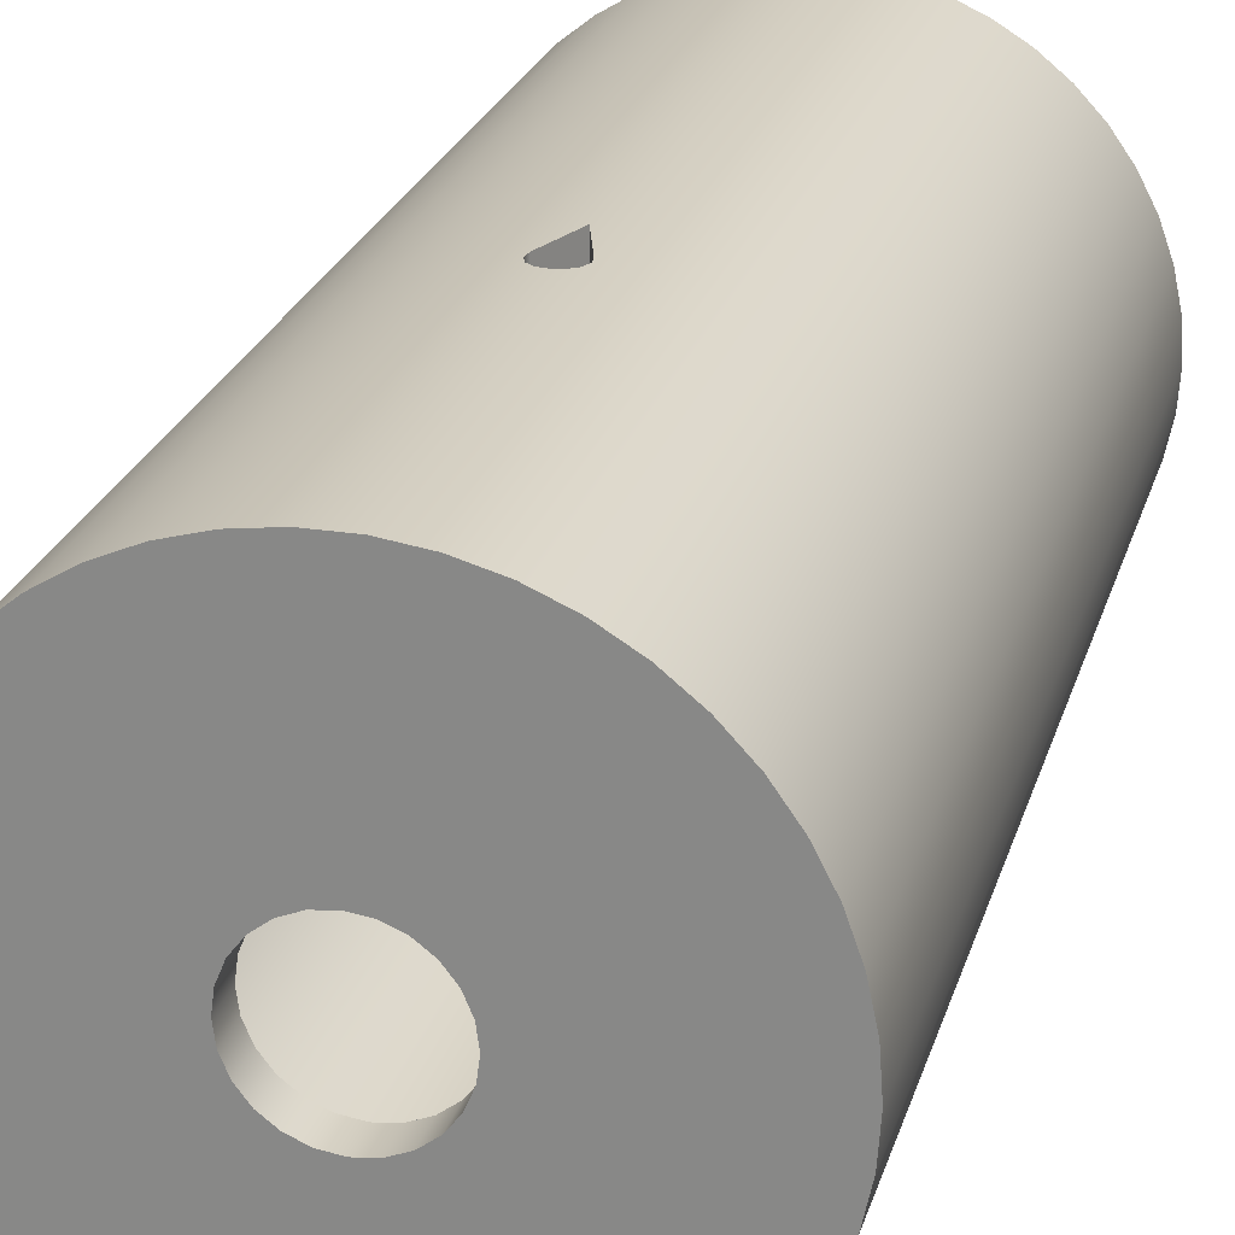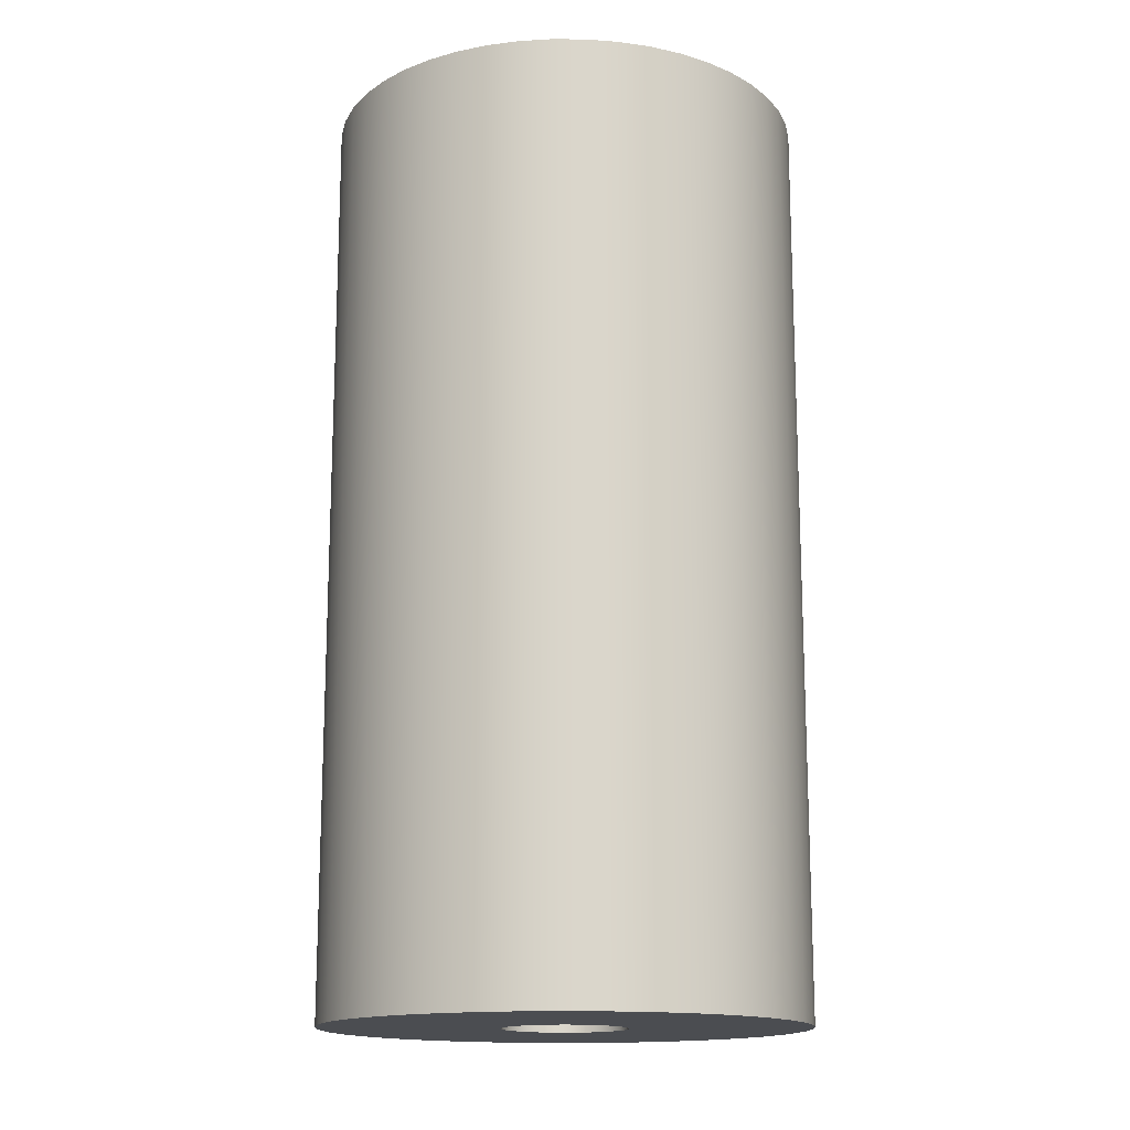
<metadata>
{"format":"obj","ext":"obj","renderer":"f3d","projection":"perspective","resolution":1024,"background":"white","views":[{"elev":24.0,"azim":14.9,"up":"+Z"},{"elev":-15.6,"azim":-165.2,"up":"+Y"}]}
</metadata>
<code>
v 0.4 0.2 -4.899e-17
v 0.3864 0.2 0.1035
v 0.3464 0.2 0.2
v 0.2828 0.2 0.2828
v 0.2 0.2 0.3464
v 0.1035 0.2 0.3864
v -2.449e-17 0.2 0.4
v -0.1035 0.2 0.3864
v -0.2 0.2 0.3464
v -0.2828 0.2 0.2828
v -0.3464 0.2 0.2
v -0.3864 0.2 0.1035
v -0.4 0.2 0
v -0.3864 0.2 -0.1035
v -0.3464 0.2 -0.2
v -0.2828 0.2 -0.2828
v -0.2 0.2 -0.3464
v -0.1035 0.2 -0.3864
v -2.449e-17 0.2 -0.4
v 0.1035 0.2 -0.3864
v 0.2 0.2 -0.3464
v 0.2828 0.2 -0.2828
v 0.3464 0.2 -0.2
v 0.3864 0.2 -0.1035
v -1.35 0.2 1.653e-16
v -1.336 0.2 0.1966
v -1.293 0.2 0.3889
v -1.222 0.2 0.573
v -1.126 0.2 0.7449
v -1.005 0.2 0.9009
v -0.8636 0.2 1.038
v -0.7033 0.2 1.152
v -0.528 0.2 1.242
v -0.3415 0.2 1.306
v -0.1477 0.2 1.342
v 0.0493 0.2 1.349
v 0.2452 0.2 1.328
v 0.4359 0.2 1.278
v 0.6173 0.2 1.201
v 0.7855 0.2 1.098
v 0.937 0.2 0.9719
v 1.069 0.2 0.8251
v 1.177 0.2 0.6607
v 1.261 0.2 0.4823
v 1.318 0.2 0.2935
v 1.346 0.2 0.09854
v 1.346 0.2 -0.09854
v 1.318 0.2 -0.2935
v 1.261 0.2 -0.4823
v 1.177 0.2 -0.6607
v 1.069 0.2 -0.8251
v 0.937 0.2 -0.9719
v 0.7855 0.2 -1.098
v 0.6173 0.2 -1.201
v 0.4359 0.2 -1.278
v 0.2452 0.2 -1.328
v 0.0493 0.2 -1.349
v -0.1477 0.2 -1.342
v -0.3415 0.2 -1.306
v -0.528 0.2 -1.242
v -0.7033 0.2 -1.152
v -0.8636 0.2 -1.038
v -1.005 0.2 -0.9009
v -1.126 0.2 -0.7449
v -1.222 0.2 -0.573
v -1.293 0.2 -0.3889
v -1.336 0.2 -0.1966
v -0.1121 2.34 1.345
v 0.001297 2.64 1.35
v 0.001297 2.64 1.55
v -0.1121 2.34 1.546
v 0.001297 2.64 1.35
v 0.09879 2.34 1.346
v 0.09879 2.34 1.547
v 0.001297 2.64 1.55
v 0.09879 2.34 1.346
v 0.1053 2.287 1.346
v 0.08587 2.236 1.347
v 0.04586 2.2 1.349
v -0.006673 2.187 1.35
v -0.0592 2.2 1.349
v -0.09919 2.236 1.346
v -0.1186 2.287 1.345
v -0.1121 2.34 1.345
v -0.1121 2.34 1.546
v -0.1186 2.287 1.545
v -0.09919 2.236 1.547
v -0.0592 2.2 1.549
v -0.006669 2.187 1.55
v 0.04587 2.2 1.549
v 0.08588 2.236 1.548
v 0.1053 2.287 1.546
v 0.09879 2.34 1.547
v -1.35 6 1.653e-16
v -1.336 6 -0.1966
v -1.293 6 -0.3889
v -1.222 6 -0.573
v -1.126 6 -0.7449
v -1.005 6 -0.9009
v -0.8636 6 -1.038
v -0.7033 6 -1.152
v -0.528 6 -1.242
v -0.3415 6 -1.306
v -0.1477 6 -1.342
v 0.0493 6 -1.349
v 0.2452 6 -1.328
v 0.4359 6 -1.278
v 0.6173 6 -1.201
v 0.7855 6 -1.098
v 0.937 6 -0.9719
v 1.069 6 -0.8251
v 1.177 6 -0.6607
v 1.261 6 -0.4823
v 1.318 6 -0.2935
v 1.346 6 -0.09854
v 1.346 6 0.09854
v 1.318 6 0.2935
v 1.261 6 0.4823
v 1.177 6 0.6607
v 1.069 6 0.8251
v 0.937 6 0.9719
v 0.7855 6 1.098
v 0.6173 6 1.201
v 0.4359 6 1.278
v 0.2452 6 1.328
v 0.0493 6 1.349
v -0.1477 6 1.342
v -0.3415 6 1.306
v -0.528 6 1.242
v -0.7033 6 1.152
v -0.8636 6 1.038
v -1.005 6 0.9009
v -1.126 6 0.7449
v -1.222 6 0.573
v -1.293 6 0.3889
v -1.336 6 0.1966
v -1.55 6 1.898e-16
v -1.536 6 0.2111
v -1.493 6 0.4182
v -1.422 6 0.6175
v -1.324 6 0.8054
v -1.202 6 0.9782
v -1.058 6 1.133
v -0.8939 6 1.266
v -0.7131 6 1.376
v -0.5191 6 1.461
v -0.3154 6 1.518
v -0.1058 6 1.546
v 0.1058 6 1.546
v 0.3154 6 1.518
v 0.5191 6 1.461
v 0.7131 6 1.376
v 0.8939 6 1.266
v 1.058 6 1.133
v 1.202 6 0.9782
v 1.324 6 0.8054
v 1.422 6 0.6175
v 1.493 6 0.4182
v 1.536 6 0.2111
v 1.55 6 0
v 1.536 6 -0.2111
v 1.493 6 -0.4182
v 1.422 6 -0.6175
v 1.324 6 -0.8054
v 1.202 6 -0.9782
v 1.058 6 -1.133
v 0.8939 6 -1.266
v 0.7131 6 -1.376
v 0.5191 6 -1.461
v 0.3154 6 -1.518
v 0.1058 6 -1.546
v -0.1058 6 -1.546
v -0.3154 6 -1.518
v -0.5191 6 -1.461
v -0.7131 6 -1.376
v -0.8939 6 -1.266
v -1.058 6 -1.133
v -1.202 6 -0.9782
v -1.324 6 -0.8054
v -1.422 6 -0.6175
v -1.493 6 -0.4182
v -1.536 6 -0.2111
v 0.09879 2.34 1.547
v 0.1053 2.287 1.546
v 0.08588 2.236 1.548
v 0.04587 2.2 1.549
v -0.006669 2.187 1.55
v -0.0592 2.2 1.549
v -0.09919 2.236 1.547
v -0.1186 2.287 1.545
v -0.1121 2.34 1.546
v 0.001297 2.64 1.55
v -1.55 6 1.898e-16
v -1.536 6 -0.2111
v -1.493 6 -0.4182
v -1.422 6 -0.6175
v -1.324 6 -0.8054
v -1.202 6 -0.9782
v -1.058 6 -1.133
v -0.8939 6 -1.266
v -0.7131 6 -1.376
v -0.5191 6 -1.461
v -0.3154 6 -1.518
v -0.1058 6 -1.546
v 0.1058 6 -1.546
v 0.3154 6 -1.518
v 0.5191 6 -1.461
v 0.7131 6 -1.376
v 0.8939 6 -1.266
v 1.058 6 -1.133
v 1.202 6 -0.9782
v 1.324 6 -0.8054
v 1.422 6 -0.6175
v 1.493 6 -0.4182
v 1.536 6 -0.2111
v 1.55 6 0
v 1.536 6 0.2111
v 1.493 6 0.4182
v 1.422 6 0.6175
v 1.324 6 0.8054
v 1.202 6 0.9782
v 1.058 6 1.133
v 0.8939 6 1.266
v 0.7131 6 1.376
v 0.5191 6 1.461
v 0.3154 6 1.518
v 0.1058 6 1.546
v -0.1058 6 1.546
v -0.3154 6 1.518
v -0.5191 6 1.461
v -0.7131 6 1.376
v -0.8939 6 1.266
v -1.058 6 1.133
v -1.202 6 0.9782
v -1.324 6 0.8054
v -1.422 6 0.6175
v -1.493 6 0.4182
v -1.536 6 0.2111
v -1.55 0 1.898e-16
v -1.536 0 0.2111
v -1.493 0 0.4182
v -1.422 0 0.6175
v -1.324 0 0.8054
v -1.202 0 0.9782
v -1.058 0 1.133
v -0.8939 0 1.266
v -0.7131 0 1.376
v -0.5191 0 1.461
v -0.3154 0 1.518
v -0.1058 0 1.546
v 0.1058 0 1.546
v 0.3154 0 1.518
v 0.5191 0 1.461
v 0.7131 0 1.376
v 0.8939 0 1.266
v 1.058 0 1.133
v 1.202 0 0.9782
v 1.324 0 0.8054
v 1.422 0 0.6175
v 1.493 0 0.4182
v 1.536 0 0.2111
v 1.55 0 0
v 1.536 0 -0.2111
v 1.493 0 -0.4182
v 1.422 0 -0.6175
v 1.324 0 -0.8054
v 1.202 0 -0.9782
v 1.058 0 -1.133
v 0.8939 0 -1.266
v 0.7131 0 -1.376
v 0.5191 0 -1.461
v 0.3154 0 -1.518
v 0.1058 0 -1.546
v -0.1058 0 -1.546
v -0.3154 0 -1.518
v -0.5191 0 -1.461
v -0.7131 0 -1.376
v -0.8939 0 -1.266
v -1.058 0 -1.133
v -1.202 0 -0.9782
v -1.324 0 -0.8054
v -1.422 0 -0.6175
v -1.493 0 -0.4182
v -1.536 0 -0.2111
v -1.55 0 1.898e-16
v -1.55 6 1.898e-16
v -1.35 0.2 1.653e-16
v -1.336 0.2 -0.1966
v -1.293 0.2 -0.3889
v -1.222 0.2 -0.573
v -1.126 0.2 -0.7449
v -1.005 0.2 -0.9009
v -0.8636 0.2 -1.038
v -0.7033 0.2 -1.152
v -0.528 0.2 -1.242
v -0.3415 0.2 -1.306
v -0.1477 0.2 -1.342
v 0.0493 0.2 -1.349
v 0.2452 0.2 -1.328
v 0.4359 0.2 -1.278
v 0.6173 0.2 -1.201
v 0.7855 0.2 -1.098
v 0.937 0.2 -0.9719
v 1.069 0.2 -0.8251
v 1.177 0.2 -0.6607
v 1.261 0.2 -0.4823
v 1.318 0.2 -0.2935
v 1.346 0.2 -0.09854
v 1.346 0.2 0.09854
v 1.318 0.2 0.2935
v 1.261 0.2 0.4823
v 1.177 0.2 0.6607
v 1.069 0.2 0.8251
v 0.937 0.2 0.9719
v 0.7855 0.2 1.098
v 0.6173 0.2 1.201
v 0.4359 0.2 1.278
v 0.2452 0.2 1.328
v 0.0493 0.2 1.349
v -0.1477 0.2 1.342
v -0.3415 0.2 1.306
v -0.528 0.2 1.242
v -0.7033 0.2 1.152
v -0.8636 0.2 1.038
v -1.005 0.2 0.9009
v -1.126 0.2 0.7449
v -1.222 0.2 0.573
v -1.293 0.2 0.3889
v -1.336 0.2 0.1966
v -0.1121 2.34 1.345
v -0.1186 2.287 1.345
v -0.09919 2.236 1.346
v -0.0592 2.2 1.349
v -0.006673 2.187 1.35
v 0.04586 2.2 1.349
v 0.08587 2.236 1.347
v 0.1053 2.287 1.346
v 0.09879 2.34 1.346
v 0.001297 2.64 1.35
v -1.35 6 1.653e-16
v -1.336 6 0.1966
v -1.293 6 0.3889
v -1.222 6 0.573
v -1.126 6 0.7449
v -1.005 6 0.9009
v -0.8636 6 1.038
v -0.7033 6 1.152
v -0.528 6 1.242
v -0.3415 6 1.306
v -0.1477 6 1.342
v 0.0493 6 1.349
v 0.2452 6 1.328
v 0.4359 6 1.278
v 0.6173 6 1.201
v 0.7855 6 1.098
v 0.937 6 0.9719
v 1.069 6 0.8251
v 1.177 6 0.6607
v 1.261 6 0.4823
v 1.318 6 0.2935
v 1.346 6 0.09854
v 1.346 6 -0.09854
v 1.318 6 -0.2935
v 1.261 6 -0.4823
v 1.177 6 -0.6607
v 1.069 6 -0.8251
v 0.937 6 -0.9719
v 0.7855 6 -1.098
v 0.6173 6 -1.201
v 0.4359 6 -1.278
v 0.2452 6 -1.328
v 0.0493 6 -1.349
v -0.1477 6 -1.342
v -0.3415 6 -1.306
v -0.528 6 -1.242
v -0.7033 6 -1.152
v -0.8636 6 -1.038
v -1.005 6 -0.9009
v -1.126 6 -0.7449
v -1.222 6 -0.573
v -1.293 6 -0.3889
v -1.336 6 -0.1966
v -1.35 6 1.653e-16
v -1.35 0.2 1.653e-16
v 0.4 0 -4.899e-17
v 0.3864 0 -0.1035
v 0.3464 0 -0.2
v 0.2828 0 -0.2828
v 0.2 0 -0.3464
v 0.1035 0 -0.3864
v -2.449e-17 0 -0.4
v -0.1035 0 -0.3864
v -0.2 0 -0.3464
v -0.2828 0 -0.2828
v -0.3464 0 -0.2
v -0.3864 0 -0.1035
v -0.4 0 0
v -0.3864 0 0.1035
v -0.3464 0 0.2
v -0.2828 0 0.2828
v -0.2 0 0.3464
v -0.1035 0 0.3864
v -2.449e-17 0 0.4
v 0.1035 0 0.3864
v 0.2 0 0.3464
v 0.2828 0 0.2828
v 0.3464 0 0.2
v 0.3864 0 0.1035
v -1.55 0 1.898e-16
v -1.536 0 -0.2111
v -1.493 0 -0.4182
v -1.422 0 -0.6175
v -1.324 0 -0.8054
v -1.202 0 -0.9782
v -1.058 0 -1.133
v -0.8939 0 -1.266
v -0.7131 0 -1.376
v -0.5191 0 -1.461
v -0.3154 0 -1.518
v -0.1058 0 -1.546
v 0.1058 0 -1.546
v 0.3154 0 -1.518
v 0.5191 0 -1.461
v 0.7131 0 -1.376
v 0.8939 0 -1.266
v 1.058 0 -1.133
v 1.202 0 -0.9782
v 1.324 0 -0.8054
v 1.422 0 -0.6175
v 1.493 0 -0.4182
v 1.536 0 -0.2111
v 1.55 0 0
v 1.536 0 0.2111
v 1.493 0 0.4182
v 1.422 0 0.6175
v 1.324 0 0.8054
v 1.202 0 0.9782
v 1.058 0 1.133
v 0.8939 0 1.266
v 0.7131 0 1.376
v 0.5191 0 1.461
v 0.3154 0 1.518
v 0.1058 0 1.546
v -0.1058 0 1.546
v -0.3154 0 1.518
v -0.5191 0 1.461
v -0.7131 0 1.376
v -0.8939 0 1.266
v -1.058 0 1.133
v -1.202 0 0.9782
v -1.324 0 0.8054
v -1.422 0 0.6175
v -1.493 0 0.4182
v -1.536 0 0.2111
v 0.4 0 -4.899e-17
v 0.3864 0 0.1035
v 0.3464 0 0.2
v 0.2828 0 0.2828
v 0.2 0 0.3464
v 0.1035 0 0.3864
v -2.449e-17 0 0.4
v -0.1035 0 0.3864
v -0.2 0 0.3464
v -0.2828 0 0.2828
v -0.3464 0 0.2
v -0.3864 0 0.1035
v -0.4 0 0
v -0.3864 0 -0.1035
v -0.3464 0 -0.2
v -0.2828 0 -0.2828
v -0.2 0 -0.3464
v -0.1035 0 -0.3864
v -2.449e-17 0 -0.4
v 0.1035 0 -0.3864
v 0.2 0 -0.3464
v 0.2828 0 -0.2828
v 0.3464 0 -0.2
v 0.3864 0 -0.1035
v 0.4 0.2 -4.899e-17
v 0.3864 0.2 -0.1035
v 0.3464 0.2 -0.2
v 0.2828 0.2 -0.2828
v 0.2 0.2 -0.3464
v 0.1035 0.2 -0.3864
v -2.449e-17 0.2 -0.4
v -0.1035 0.2 -0.3864
v -0.2 0.2 -0.3464
v -0.2828 0.2 -0.2828
v -0.3464 0.2 -0.2
v -0.3864 0.2 -0.1035
v -0.4 0.2 0
v -0.3864 0.2 0.1035
v -0.3464 0.2 0.2
v -0.2828 0.2 0.2828
v -0.2 0.2 0.3464
v -0.1035 0.2 0.3864
v -2.449e-17 0.2 0.4
v 0.1035 0.2 0.3864
v 0.2 0.2 0.3464
v 0.2828 0.2 0.2828
v 0.3464 0.2 0.2
v 0.3864 0.2 0.1035
v 0.4 0 -4.899e-17
v 0.4 0.2 -4.899e-17
f 2 46 1
f 1 46 47
f 1 47 24
f 24 47 48
f 24 48 49
f 3 44 2
f 2 44 45
f 2 45 46
f 4 42 3
f 3 42 43
f 3 43 44
f 5 40 4
f 4 40 41
f 4 41 42
f 6 38 5
f 5 38 39
f 5 39 40
f 38 6 37
f 37 6 7
f 37 7 36
f 36 7 35
f 35 7 8
f 35 8 34
f 34 8 33
f 33 8 9
f 33 9 32
f 32 9 31
f 31 9 10
f 31 10 30
f 30 10 29
f 29 10 11
f 29 11 28
f 28 11 12
f 28 12 27
f 27 12 26
f 26 12 13
f 26 13 25
f 25 13 67
f 67 13 14
f 67 14 66
f 66 14 65
f 65 14 15
f 65 15 64
f 64 15 16
f 64 16 63
f 63 16 62
f 62 16 17
f 62 17 61
f 61 17 60
f 60 17 18
f 60 18 59
f 59 18 58
f 58 18 19
f 58 19 57
f 57 19 56
f 56 19 20
f 56 20 55
f 55 20 21
f 55 21 54
f 54 21 53
f 53 21 22
f 53 22 52
f 52 22 51
f 51 22 23
f 51 23 50
f 50 23 49
f 49 23 24
f 68 69 71
f 71 69 70
f 73 74 72
f 72 74 75
f 93 76 92
f 92 76 77
f 92 77 91
f 91 77 78
f 91 78 90
f 90 78 79
f 90 79 89
f 89 79 80
f 89 80 88
f 88 80 81
f 88 81 87
f 87 81 82
f 87 82 83
f 87 83 86
f 86 83 84
f 86 84 85
f 95 182 94
f 94 182 137
f 94 137 138
f 182 95 181
f 181 95 96
f 181 96 180
f 180 96 97
f 180 97 179
f 179 97 98
f 179 98 178
f 178 98 99
f 178 99 177
f 177 99 100
f 177 100 176
f 176 100 101
f 176 101 175
f 175 101 102
f 175 102 174
f 174 102 103
f 174 103 173
f 173 103 104
f 173 104 172
f 172 104 105
f 172 105 171
f 171 105 106
f 171 106 170
f 170 106 107
f 170 107 169
f 169 107 108
f 169 108 168
f 168 108 167
f 167 108 109
f 167 109 166
f 166 109 110
f 166 110 165
f 165 110 111
f 165 111 164
f 164 111 112
f 164 112 163
f 163 112 113
f 163 113 162
f 162 113 114
f 162 114 161
f 161 114 115
f 161 115 160
f 160 115 116
f 160 116 159
f 159 116 117
f 159 117 158
f 158 117 118
f 158 118 157
f 157 118 119
f 157 119 156
f 156 119 120
f 156 120 155
f 155 120 121
f 155 121 154
f 154 121 122
f 154 122 153
f 153 122 123
f 153 123 152
f 152 123 151
f 151 123 124
f 151 124 150
f 150 124 125
f 150 125 149
f 149 125 126
f 149 126 148
f 148 126 127
f 148 127 147
f 147 127 128
f 147 128 146
f 146 128 129
f 146 129 145
f 145 129 130
f 145 130 144
f 144 130 131
f 144 131 143
f 143 131 132
f 143 132 142
f 142 132 133
f 142 133 141
f 141 133 134
f 141 134 140
f 140 134 135
f 140 135 139
f 139 135 136
f 139 136 138
f 138 136 94
f 192 183 227
f 227 183 184
f 227 184 251
f 251 184 185
f 251 185 186
f 186 187 251
f 251 187 250
f 250 187 188
f 250 188 189
f 189 190 250
f 250 190 249
f 249 190 229
f 249 229 248
f 248 229 230
f 248 230 247
f 247 230 231
f 247 231 246
f 246 231 232
f 246 232 245
f 245 232 233
f 245 233 244
f 244 233 234
f 244 234 243
f 243 234 235
f 243 235 242
f 242 235 236
f 242 236 241
f 241 236 237
f 241 237 240
f 240 237 238
f 240 238 239
f 239 238 286
f 285 193 284
f 284 193 194
f 284 194 283
f 283 194 195
f 283 195 282
f 282 195 196
f 282 196 281
f 281 196 197
f 281 197 280
f 280 197 198
f 280 198 279
f 279 198 199
f 279 199 278
f 278 199 200
f 278 200 277
f 277 200 201
f 277 201 276
f 276 201 202
f 276 202 275
f 275 202 203
f 275 203 274
f 274 203 204
f 274 204 273
f 273 204 205
f 273 205 272
f 272 205 206
f 272 206 271
f 271 206 207
f 271 207 270
f 270 207 208
f 270 208 269
f 269 208 209
f 269 209 268
f 268 209 210
f 268 210 267
f 267 210 211
f 267 211 266
f 266 211 212
f 266 212 265
f 265 212 213
f 265 213 264
f 264 213 214
f 264 214 263
f 263 214 215
f 263 215 262
f 262 215 216
f 262 216 261
f 261 216 217
f 261 217 260
f 260 217 218
f 260 218 259
f 259 218 219
f 259 219 258
f 258 219 220
f 258 220 257
f 257 220 221
f 257 221 256
f 256 221 222
f 256 222 255
f 255 222 223
f 255 223 254
f 254 223 224
f 254 224 253
f 253 224 225
f 253 225 252
f 252 225 226
f 252 226 251
f 251 226 227
f 229 190 228
f 228 190 191
f 228 191 192
f 228 192 227
f 288 382 287
f 287 382 383
f 384 340 329
f 329 340 341
f 329 341 328
f 328 341 342
f 328 342 327
f 327 342 343
f 327 343 326
f 326 343 344
f 326 344 325
f 325 344 345
f 325 345 324
f 324 345 346
f 324 346 323
f 323 346 347
f 323 347 322
f 322 347 348
f 322 348 321
f 321 348 349
f 321 349 320
f 320 349 350
f 320 350 331
f 331 350 330
f 330 350 339
f 339 350 351
f 339 351 338
f 338 351 337
f 337 351 352
f 337 352 318
f 318 352 317
f 317 352 353
f 317 353 316
f 316 353 354
f 316 354 315
f 315 354 355
f 315 355 314
f 314 355 356
f 314 356 313
f 313 356 357
f 313 357 312
f 312 357 358
f 312 358 311
f 311 358 359
f 311 359 310
f 310 359 360
f 310 360 309
f 309 360 361
f 309 361 308
f 308 361 362
f 308 362 307
f 307 362 363
f 307 363 306
f 306 363 364
f 306 364 305
f 305 364 365
f 305 365 304
f 304 365 366
f 304 366 303
f 303 366 367
f 303 367 302
f 302 367 368
f 302 368 301
f 301 368 369
f 301 369 300
f 300 369 370
f 300 370 299
f 299 370 371
f 299 371 298
f 298 371 372
f 298 372 297
f 297 372 373
f 297 373 296
f 296 373 374
f 296 374 295
f 295 374 375
f 295 375 294
f 294 375 376
f 294 376 293
f 293 376 377
f 293 377 292
f 292 377 378
f 292 378 291
f 291 378 379
f 291 379 290
f 290 379 380
f 290 380 289
f 289 380 381
f 289 381 288
f 288 381 382
f 318 319 337
f 337 319 336
f 336 319 335
f 335 319 334
f 334 319 333
f 333 319 320
f 333 320 332
f 332 320 331
f 386 431 385
f 385 431 432
f 385 432 433
f 387 429 386
f 386 429 430
f 386 430 431
f 388 427 387
f 387 427 428
f 387 428 429
f 389 425 388
f 388 425 426
f 388 426 427
f 390 423 389
f 389 423 424
f 389 424 425
f 391 421 390
f 390 421 422
f 390 422 423
f 421 391 420
f 420 391 392
f 420 392 419
f 419 392 418
f 418 392 393
f 418 393 417
f 417 393 416
f 416 393 394
f 416 394 415
f 415 394 414
f 414 394 395
f 414 395 413
f 413 395 412
f 412 395 396
f 412 396 411
f 411 396 410
f 410 396 397
f 410 397 409
f 409 397 454
f 454 397 398
f 454 398 453
f 453 398 452
f 452 398 399
f 452 399 451
f 451 399 450
f 450 399 400
f 450 400 449
f 449 400 448
f 448 400 401
f 448 401 447
f 447 401 446
f 446 401 402
f 446 402 445
f 445 402 444
f 444 402 403
f 444 403 443
f 443 403 404
f 443 404 442
f 442 404 441
f 441 404 405
f 441 405 440
f 440 405 439
f 439 405 406
f 439 406 438
f 438 406 437
f 437 406 407
f 437 407 436
f 436 407 435
f 435 407 408
f 435 408 434
f 434 408 433
f 433 408 385
f 456 502 455
f 455 502 504
f 503 479 478
f 478 479 480
f 478 480 477
f 477 480 481
f 477 481 476
f 476 481 482
f 476 482 475
f 475 482 483
f 475 483 474
f 474 483 484
f 474 484 473
f 473 484 485
f 473 485 472
f 472 485 486
f 472 486 471
f 471 486 487
f 471 487 470
f 470 487 488
f 470 488 469
f 469 488 489
f 469 489 468
f 468 489 490
f 468 490 467
f 467 490 491
f 467 491 466
f 466 491 492
f 466 492 465
f 465 492 493
f 465 493 464
f 464 493 494
f 464 494 463
f 463 494 495
f 463 495 462
f 462 495 496
f 462 496 461
f 461 496 497
f 461 497 460
f 460 497 498
f 460 498 459
f 459 498 499
f 459 499 458
f 458 499 500
f 458 500 457
f 457 500 501
f 457 501 456
f 456 501 502

</code>
